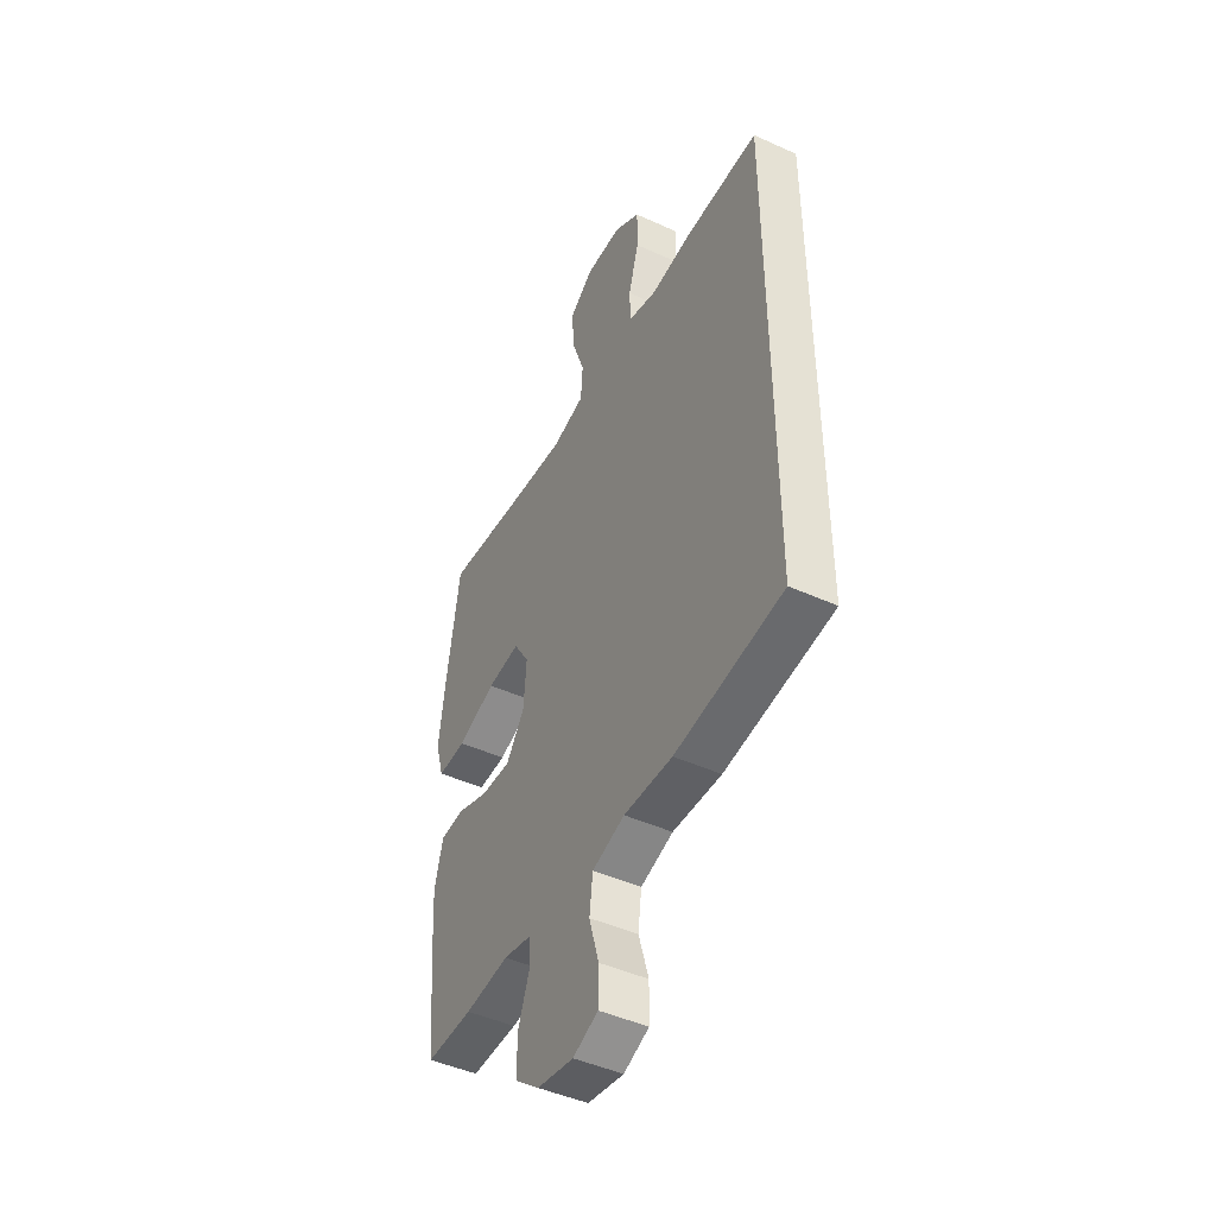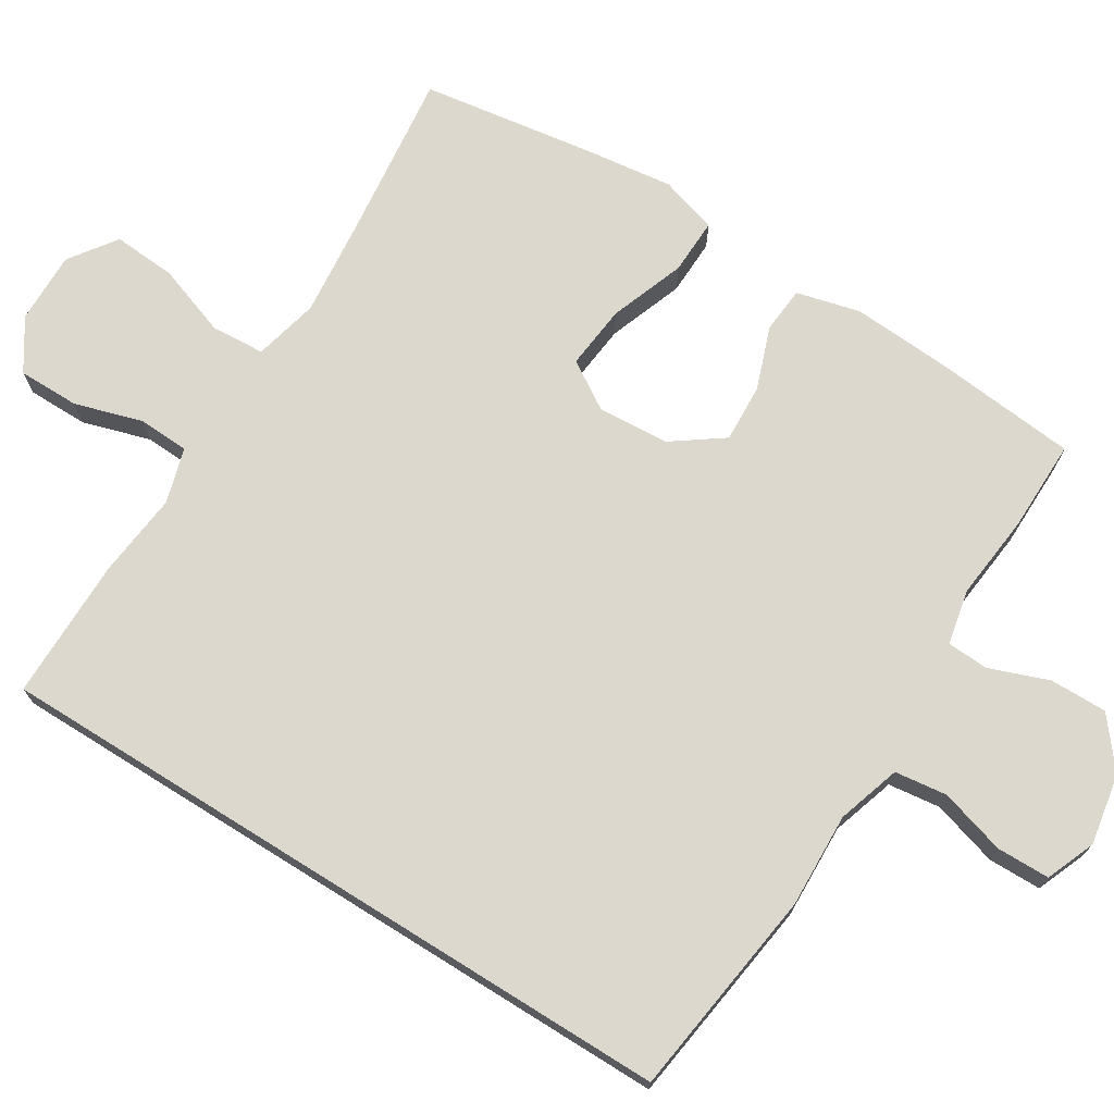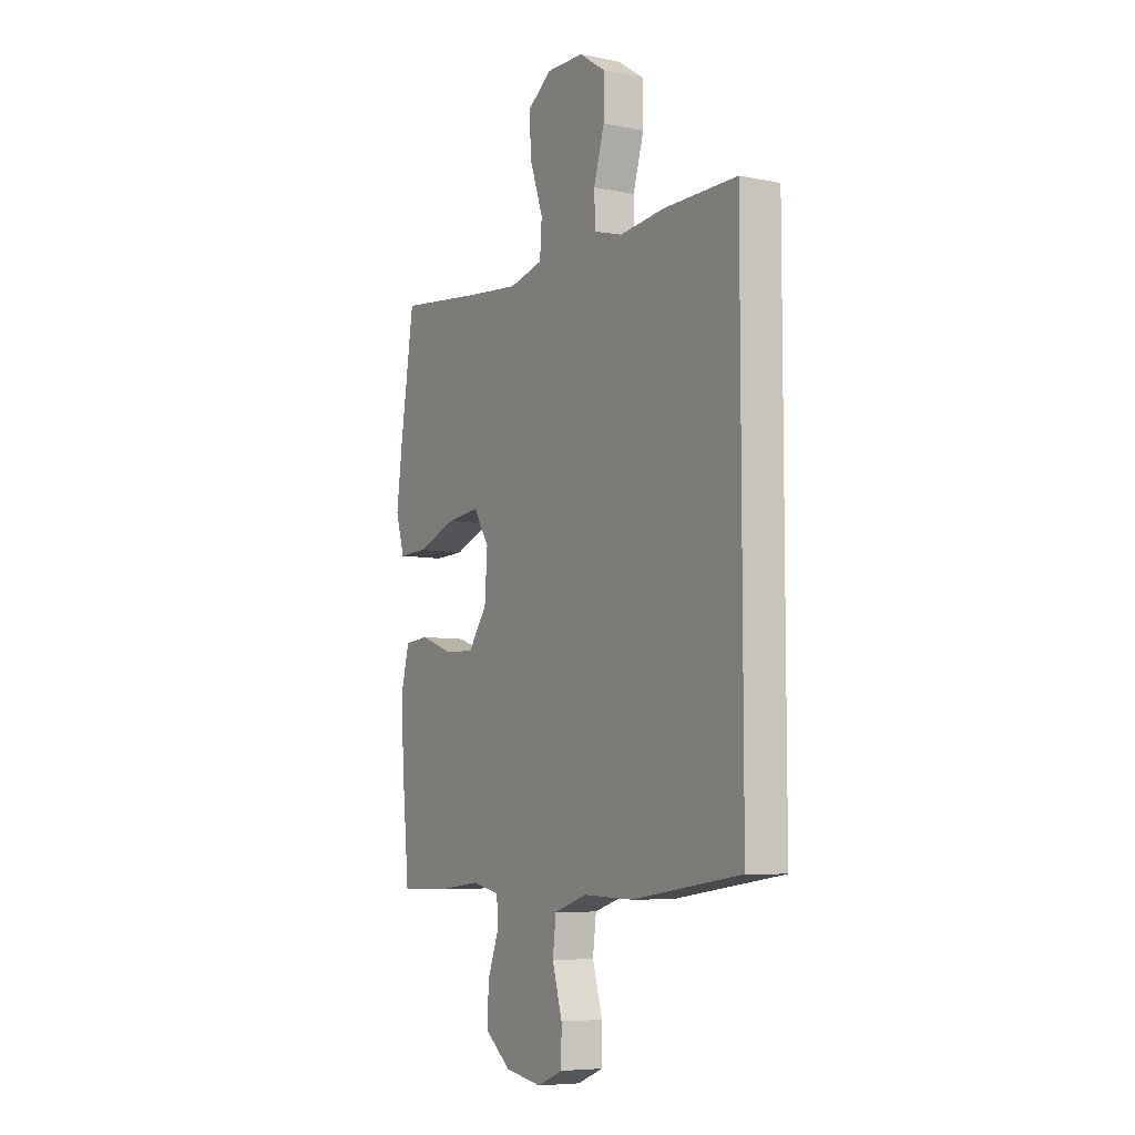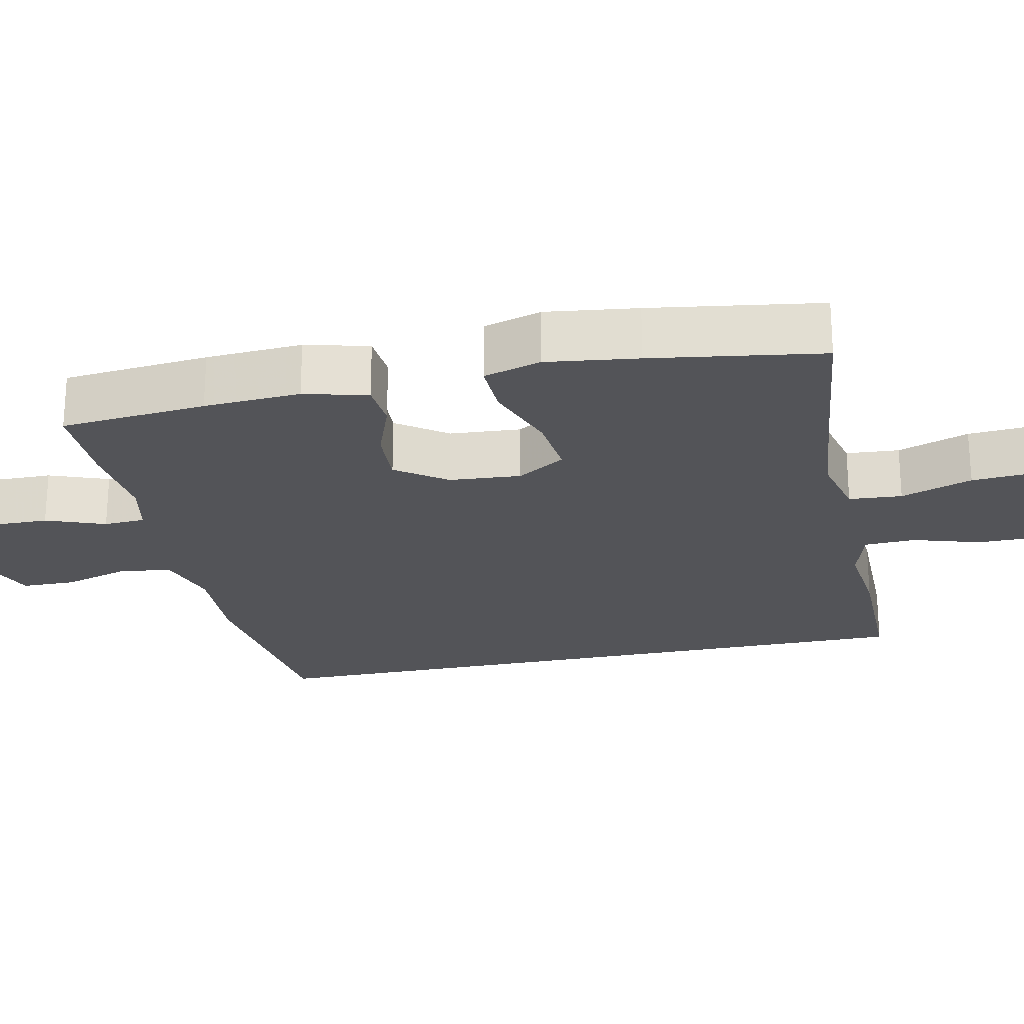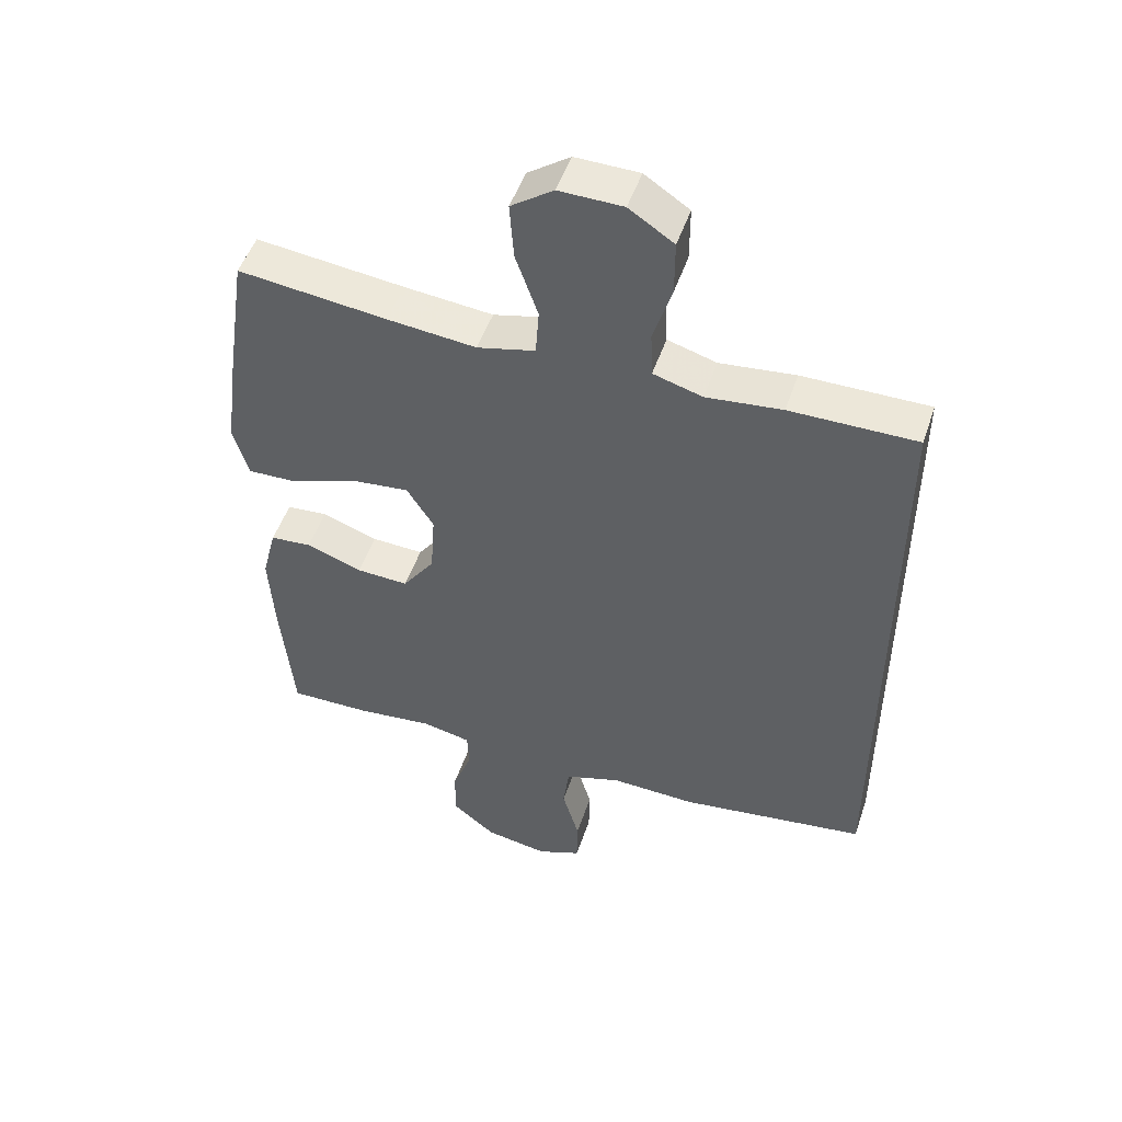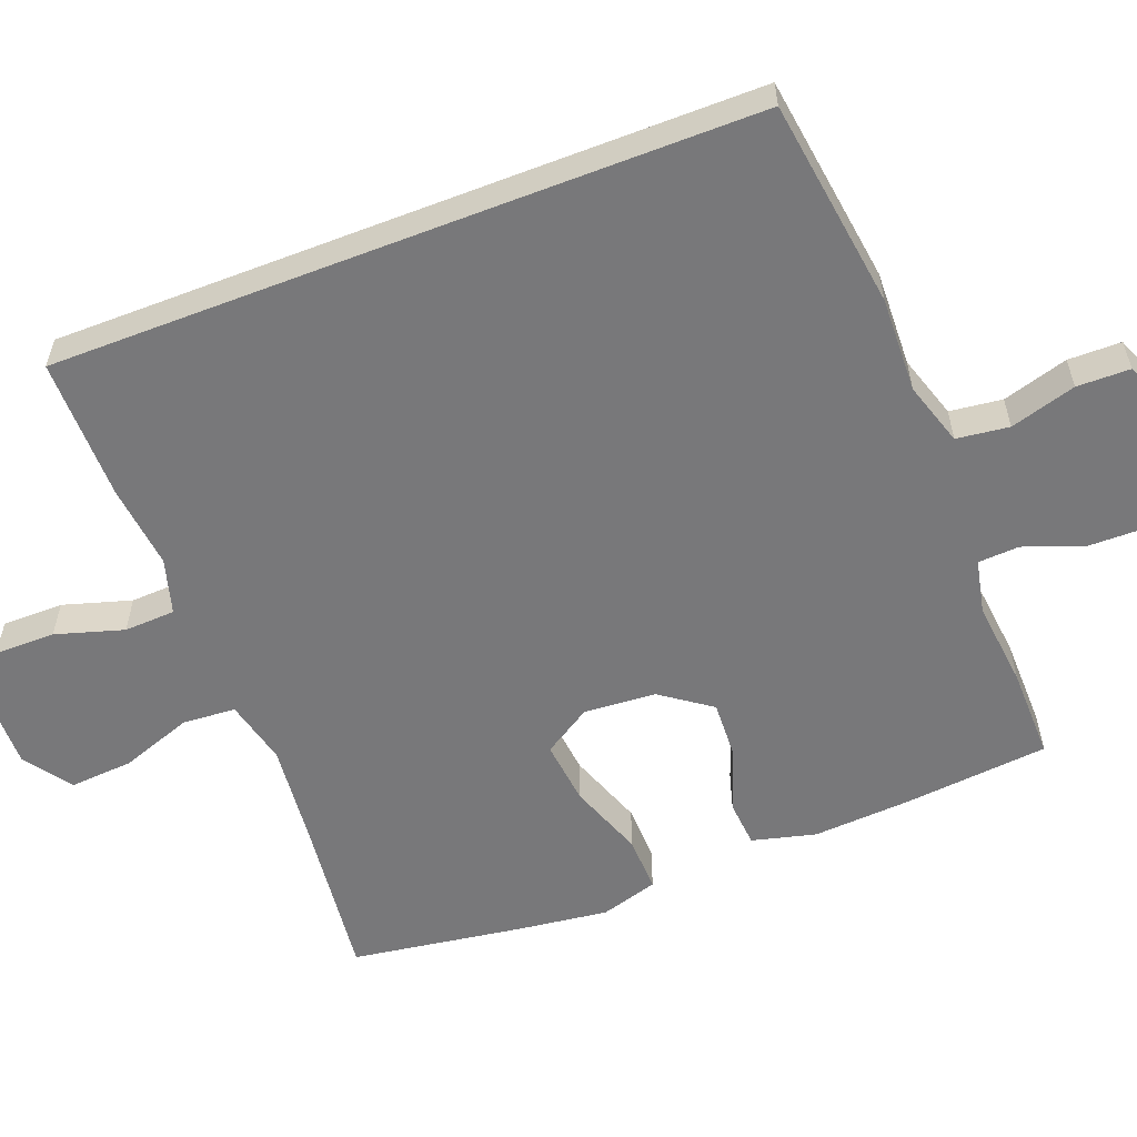
<metadata>
{"format":"obj","ext":"obj","renderer":"f3d","projection":"perspective","resolution":1024,"background":"white","views":[{"elev":-46.1,"azim":62.6,"up":"+Z"},{"elev":72.1,"azim":122.0,"up":"+Y"},{"elev":-6.9,"azim":59.8,"up":"+Z"},{"elev":-23.5,"azim":-78.0,"up":"+Y"},{"elev":49.8,"azim":18.4,"up":"+Z"},{"elev":-57.5,"azim":111.2,"up":"+Y"}]}
</metadata>
<code>
v -0.5 0.07 -0.5
v -0.519 0.07 -0.302
v -0.527 0.07 -0.171
v -0.505 0.07 -0.085
v -0.442 0.07 -0.08
v -0.357 0.07 -0.111
v -0.278 0.07 -0.115
v -0.229 0.07 -0.047
v -0.222 0.07 0.05
v -0.263 0.07 0.115
v -0.35 0.07 0.106
v -0.452 0.07 0.069
v -0.528 0.07 0.067
v -0.551 0.07 0.145
v -0.535 0.07 0.269
v -0.5 0.07 0.5
v -0.274 0.07 0.473
v -0.139 0.07 0.459
v -0.051 0.07 0.48
v -0.046 0.07 0.552
v -0.08 0.07 0.649
v -0.086 0.07 0.735
v -0.022 0.07 0.78
v 0.075 0.07 0.778
v 0.143 0.07 0.733
v 0.143 0.07 0.65
v 0.115 0.07 0.558
v 0.118 0.07 0.489
v 0.193 0.07 0.467
v 0.308 0.07 0.479
v 0.5 0.07 0.479
v 0.5 0.07 -0.468
v 0.215 0.07 -0.506
v 0.086 0.07 -0.501
v 0 0.07 -0.528
v -0.009 0.07 -0.599
v 0.017 0.07 -0.688
v 0.016 0.07 -0.76
v -0.051 0.07 -0.787
v -0.147 0.07 -0.77
v -0.213 0.07 -0.717
v -0.212 0.07 -0.639
v -0.182 0.07 -0.559
v -0.185 0.07 -0.503
v -0.259 0.07 -0.487
v -0.376 0.07 -0.499
v -0.5 0 -0.5
v -0.519 0 -0.302
v -0.527 0 -0.171
v -0.505 0 -0.085
v -0.442 0 -0.08
v -0.357 0 -0.111
v -0.278 0 -0.115
v -0.229 0 -0.047
v -0.222 0 0.05
v -0.263 0 0.115
v -0.35 0 0.106
v -0.452 0 0.069
v -0.528 0 0.067
v -0.551 0 0.145
v -0.535 0 0.269
v -0.5 0 0.5
v -0.274 0 0.473
v -0.139 0 0.459
v -0.051 0 0.48
v -0.046 0 0.552
v -0.08 0 0.649
v -0.086 0 0.735
v -0.022 0 0.78
v 0.075 0 0.778
v 0.143 0 0.733
v 0.143 0 0.65
v 0.115 0 0.558
v 0.118 0 0.489
v 0.193 0 0.467
v 0.308 0 0.479
v 0.5 0 0.479
v 0.5 0 -0.468
v 0.215 0 -0.506
v 0.086 0 -0.501
v 0 0 -0.528
v -0.009 0 -0.599
v 0.017 0 -0.688
v 0.016 0 -0.76
v -0.051 0 -0.787
v -0.147 0 -0.77
v -0.213 0 -0.717
v -0.212 0 -0.639
v -0.182 0 -0.559
v -0.185 0 -0.503
v -0.259 0 -0.487
v -0.376 0 -0.499
f 45 46 1 2
f 44 45 2 3
f 40 41 42 43
f 40 43 44
f 39 40 44
f 36 37 38 39
f 35 36 39 44
f 34 35 44 3
f 29 30 31 32
f 28 29 32 33
f 24 25 26 27
f 24 27 28
f 20 21 22 23
f 19 20 23 24
f 14 15 16 17
f 14 17 18
f 11 12 13 14
f 10 11 14 18
f 9 10 18 19
f 3 4 5 6
f 3 6 7
f 34 3 7
f 33 34 7 8
f 19 24 28 33
f 8 9 19 33
f 48 47 92 91
f 49 48 91 90
f 89 88 87 86
f 90 89 86
f 90 86 85
f 85 84 83 82
f 90 85 82 81
f 49 90 81 80
f 78 77 76 75
f 79 78 75 74
f 73 72 71 70
f 74 73 70
f 69 68 67 66
f 70 69 66 65
f 63 62 61 60
f 64 63 60
f 60 59 58 57
f 64 60 57 56
f 65 64 56 55
f 52 51 50 49
f 53 52 49
f 53 49 80
f 54 53 80 79
f 79 74 70 65
f 79 65 55 54
f 1 47 48 2
f 2 48 49 3
f 3 49 50 4
f 4 50 51 5
f 5 51 52 6
f 6 52 53 7
f 7 53 54 8
f 8 54 55 9
f 9 55 56 10
f 10 56 57 11
f 11 57 58 12
f 12 58 59 13
f 13 59 60 14
f 14 60 61 15
f 15 61 62 16
f 16 62 63 17
f 17 63 64 18
f 18 64 65 19
f 19 65 66 20
f 20 66 67 21
f 21 67 68 22
f 22 68 69 23
f 23 69 70 24
f 24 70 71 25
f 25 71 72 26
f 26 72 73 27
f 27 73 74 28
f 28 74 75 29
f 29 75 76 30
f 30 76 77 31
f 31 77 78 32
f 32 78 79 33
f 33 79 80 34
f 34 80 81 35
f 35 81 82 36
f 36 82 83 37
f 37 83 84 38
f 38 84 85 39
f 39 85 86 40
f 40 86 87 41
f 41 87 88 42
f 42 88 89 43
f 43 89 90 44
f 44 90 91 45
f 45 91 92 46
f 46 92 47 1

</code>
